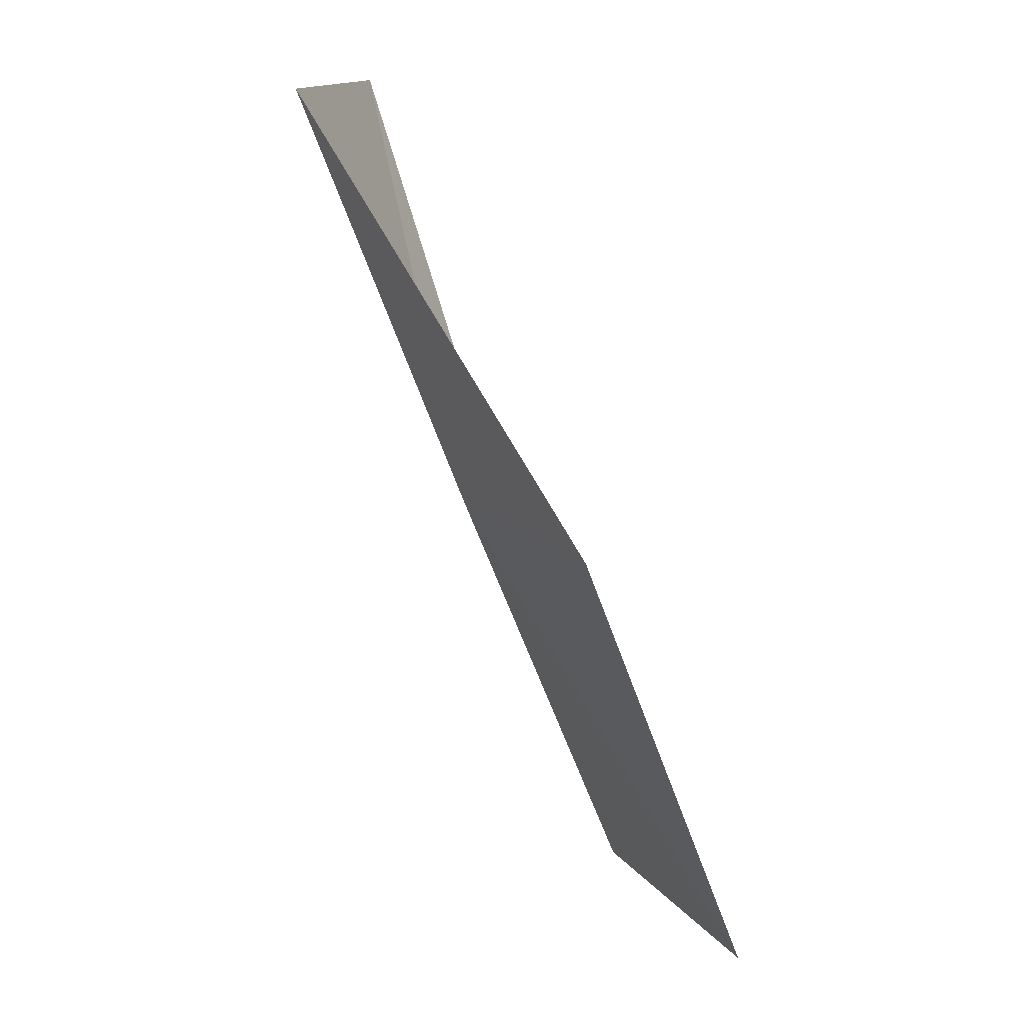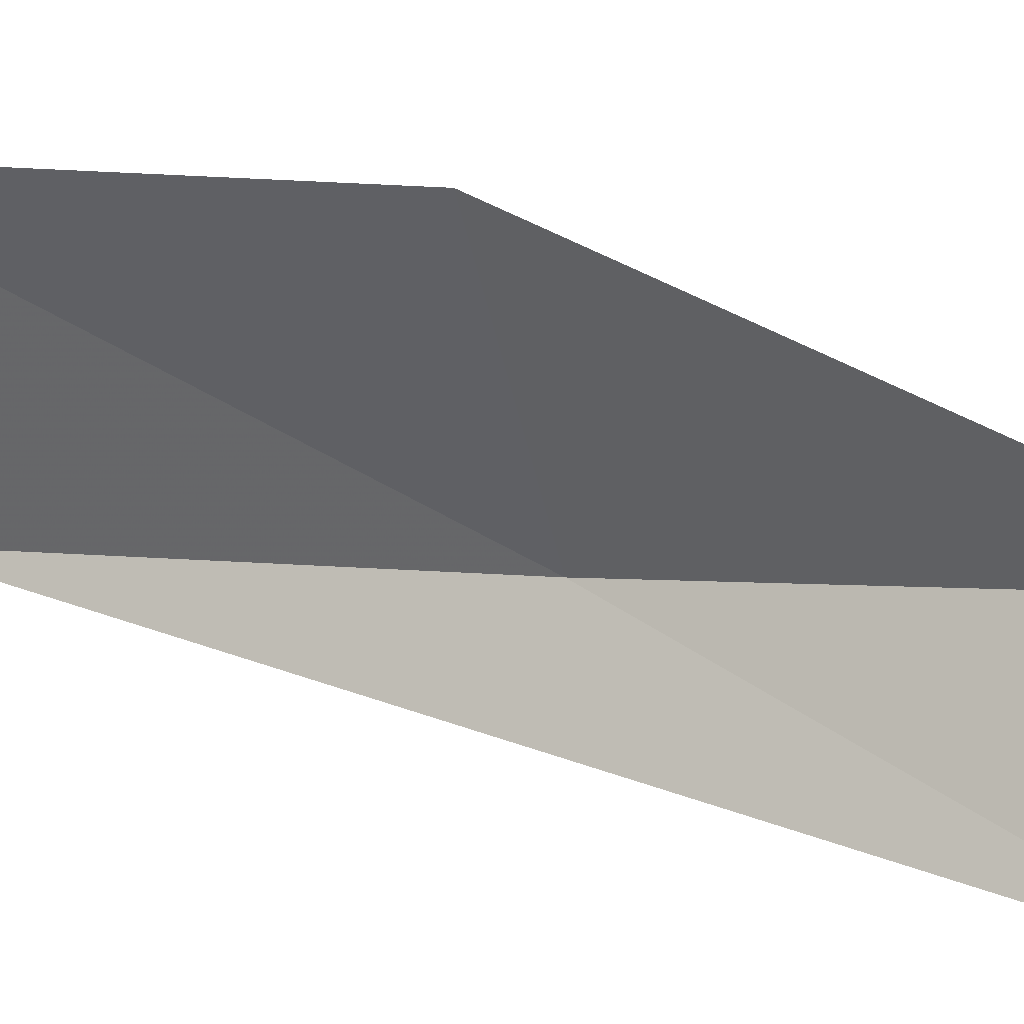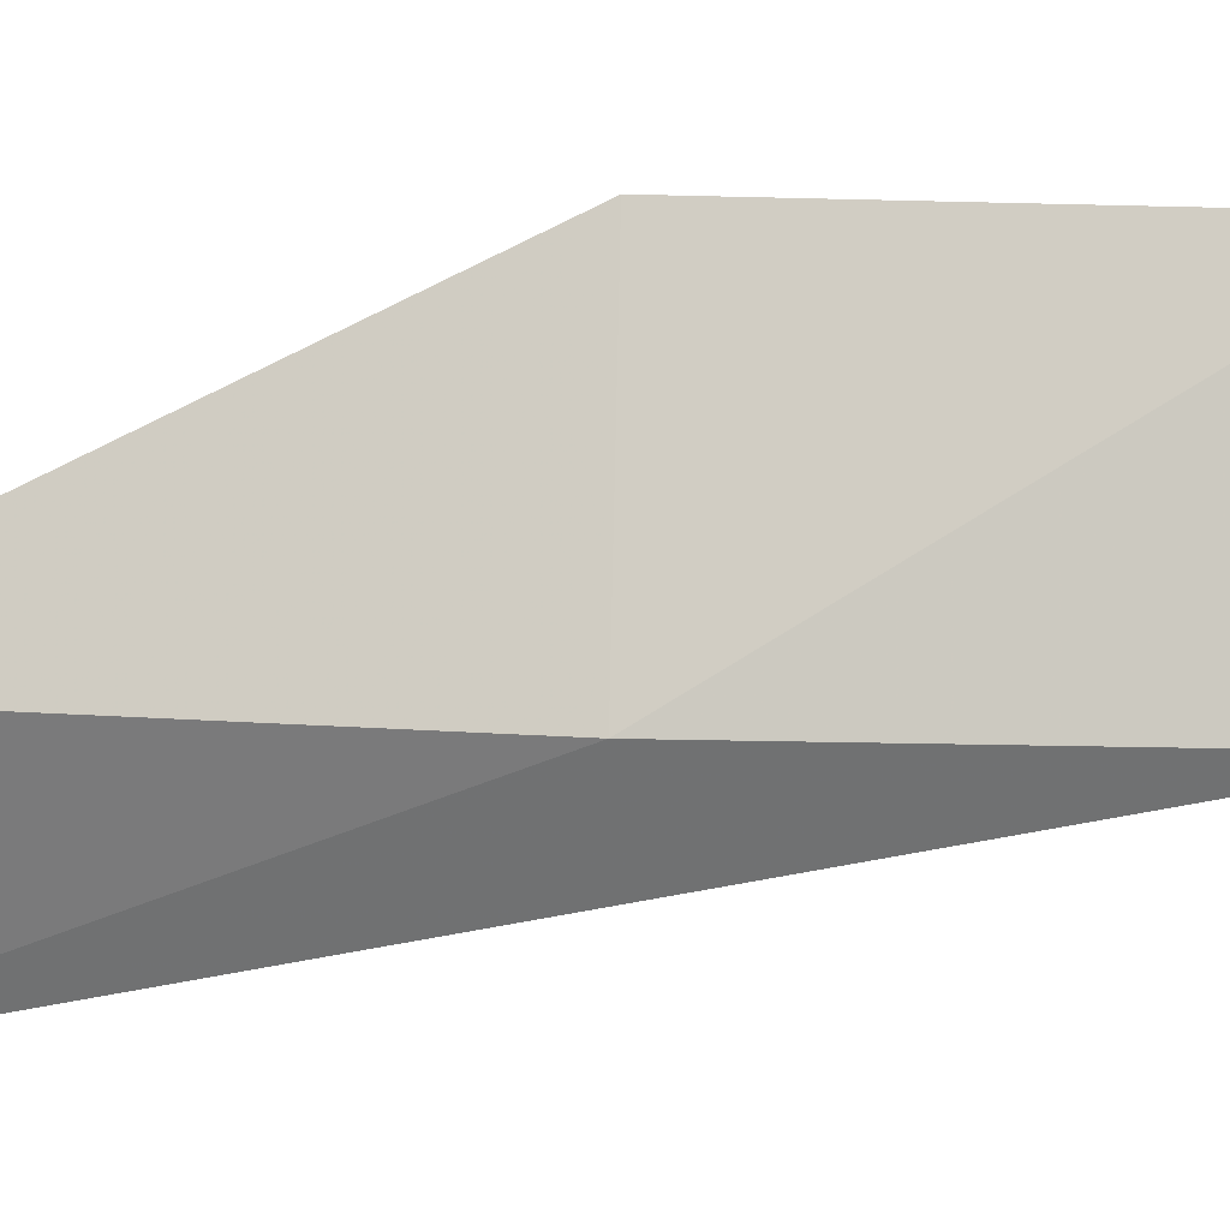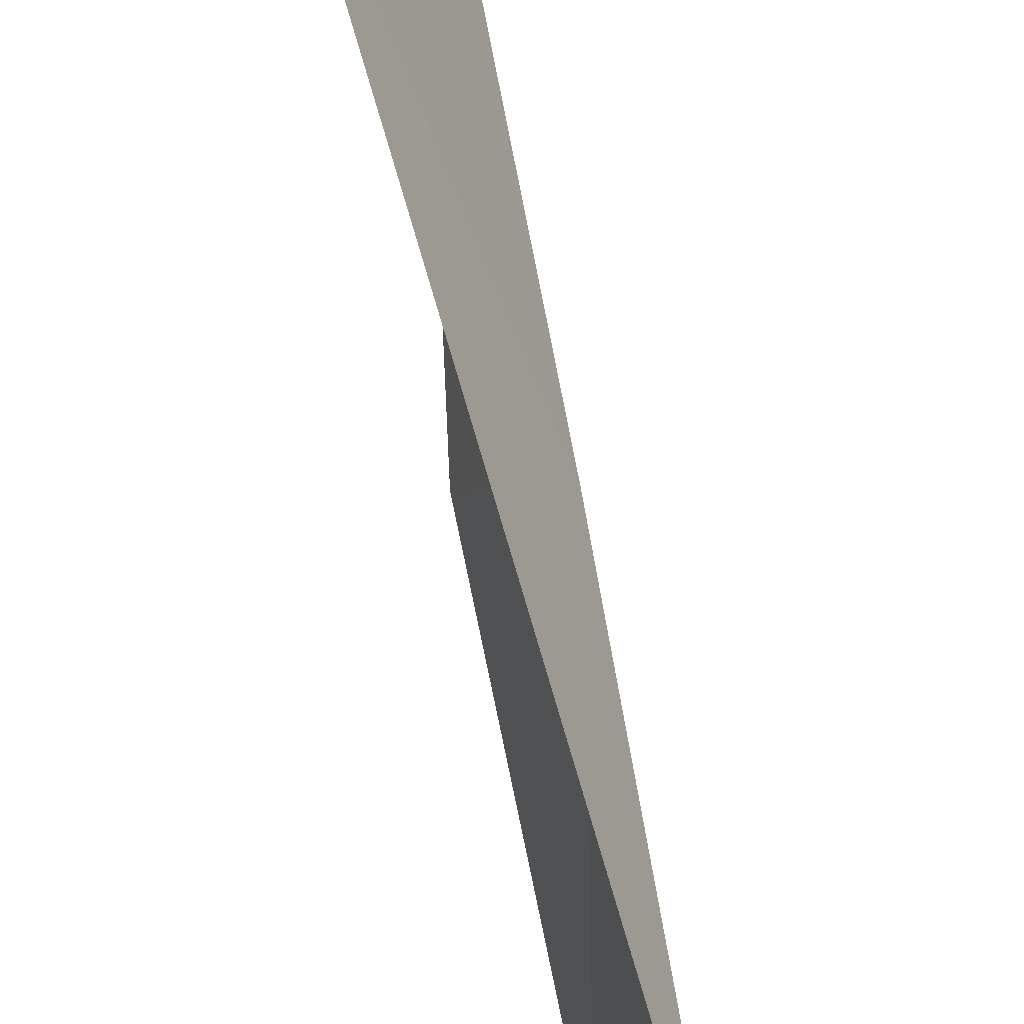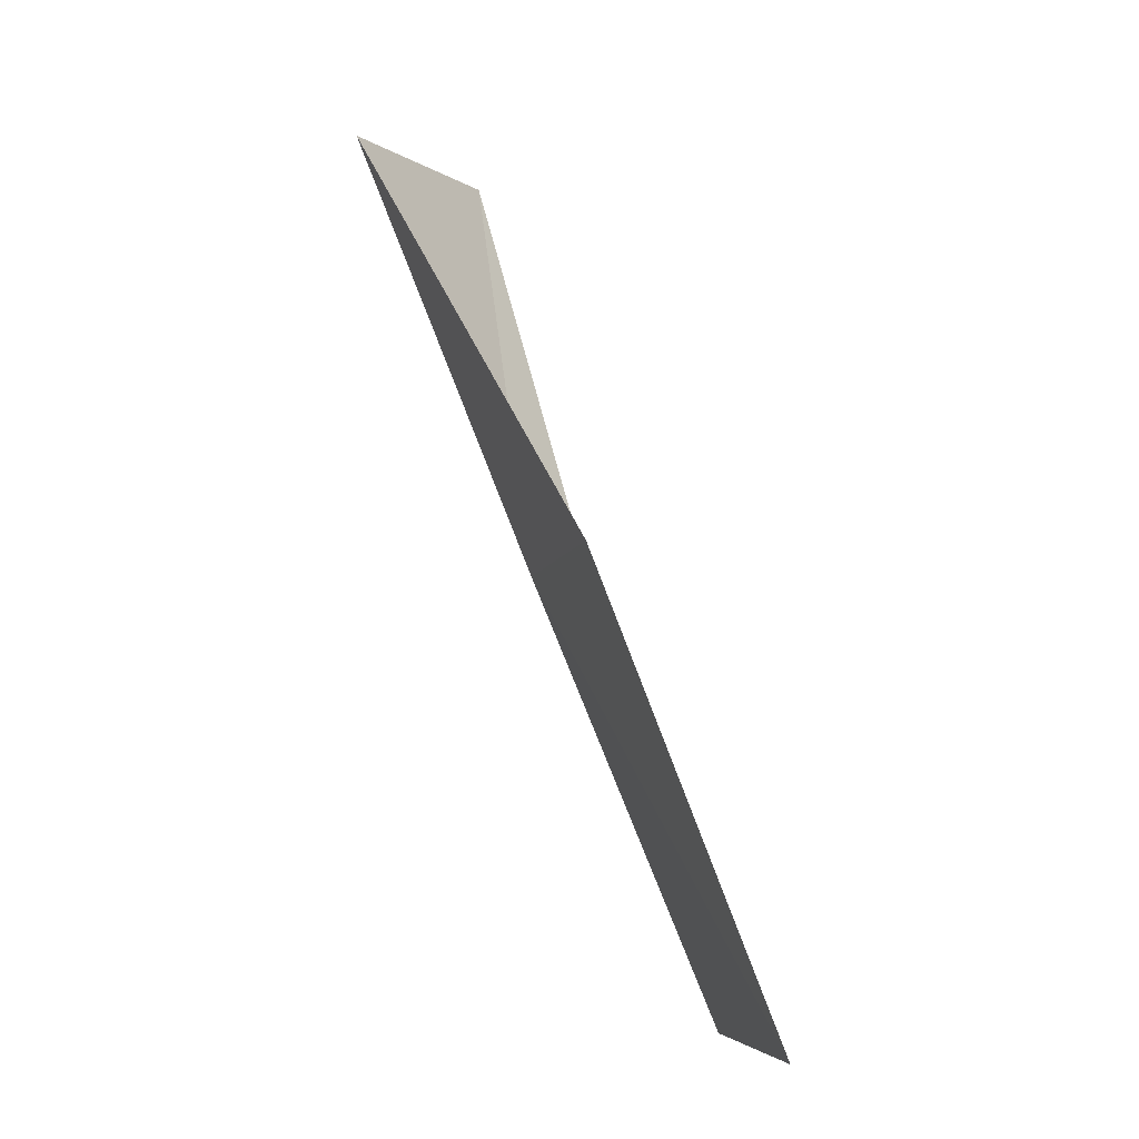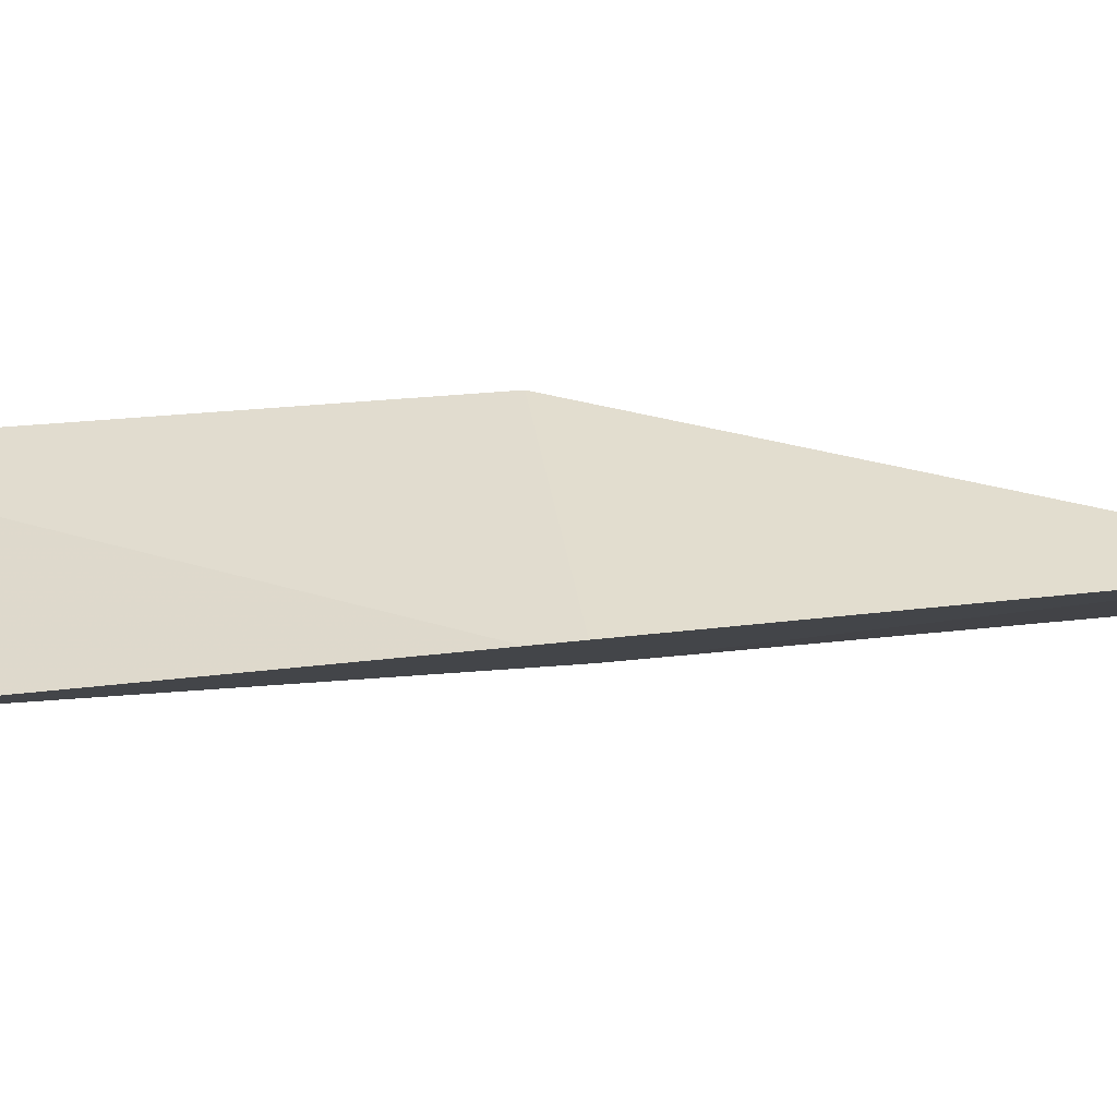
<metadata>
{"format":"obj","ext":"obj","renderer":"f3d","projection":"perspective","resolution":1024,"background":"white","views":[{"elev":14.9,"azim":173.1,"up":"+Z"},{"elev":17.9,"azim":-46.7,"up":"+Y"},{"elev":9.7,"azim":93.7,"up":"+Y"},{"elev":-79.0,"azim":32.6,"up":"+Y"},{"elev":-7.0,"azim":-170.7,"up":"+Z"},{"elev":-73.5,"azim":-65.5,"up":"+Y"}]}
</metadata>
<code>
v -13.63 -21.91 83.55
v -14.59 -19.31 83.55
v -11.9 -21.4 88.06
v -12.75 -23.44 88.06
v -16.31 -19.51 79.05
v -15.44 -22.29 79.05
f 1 3 2
f 1 5 6
f 1 2 5
f 1 4 3
f 1 6 4

</code>
